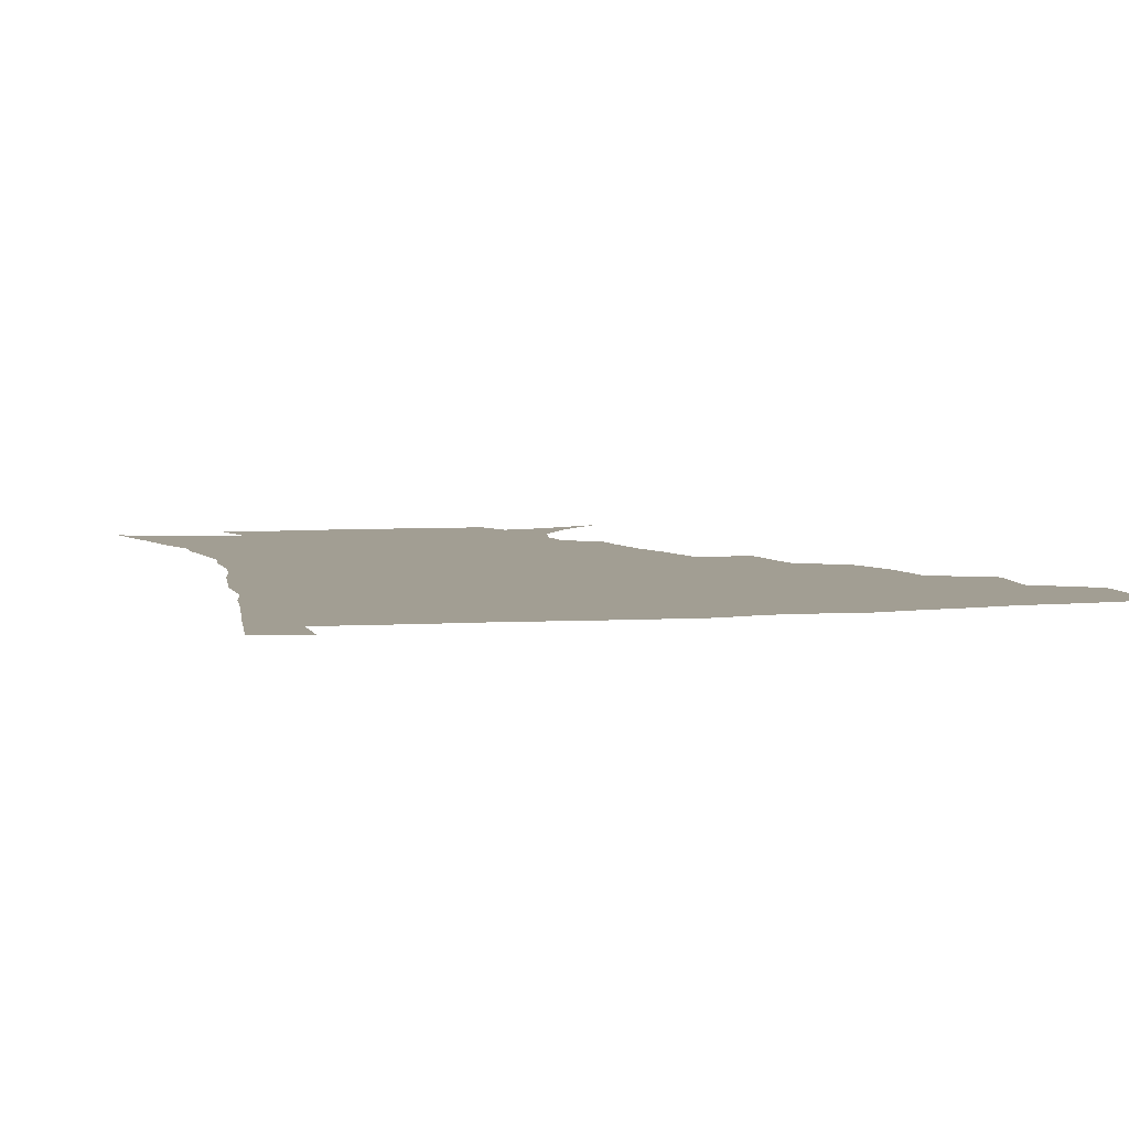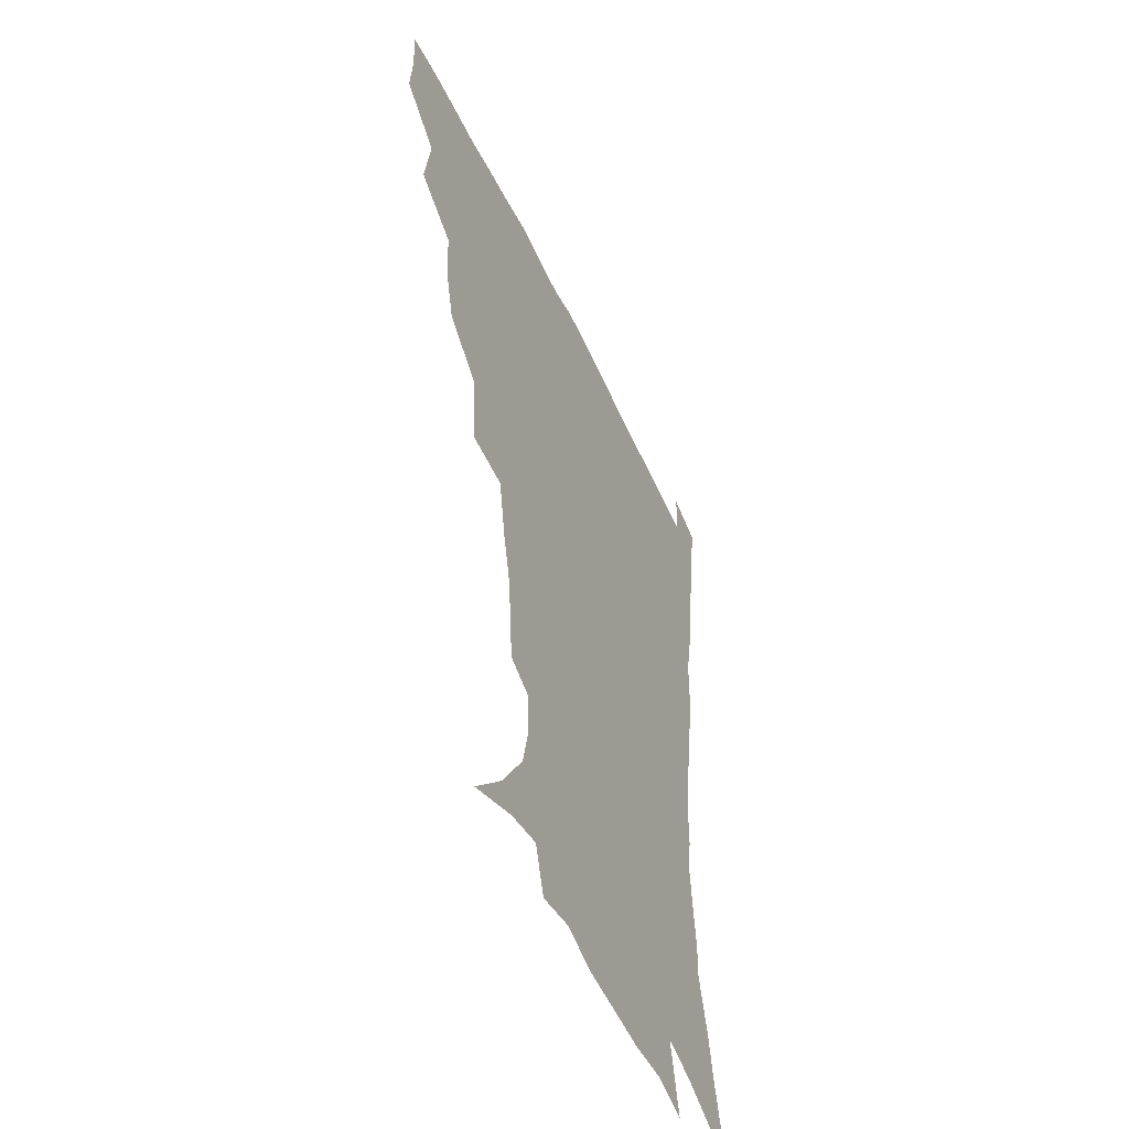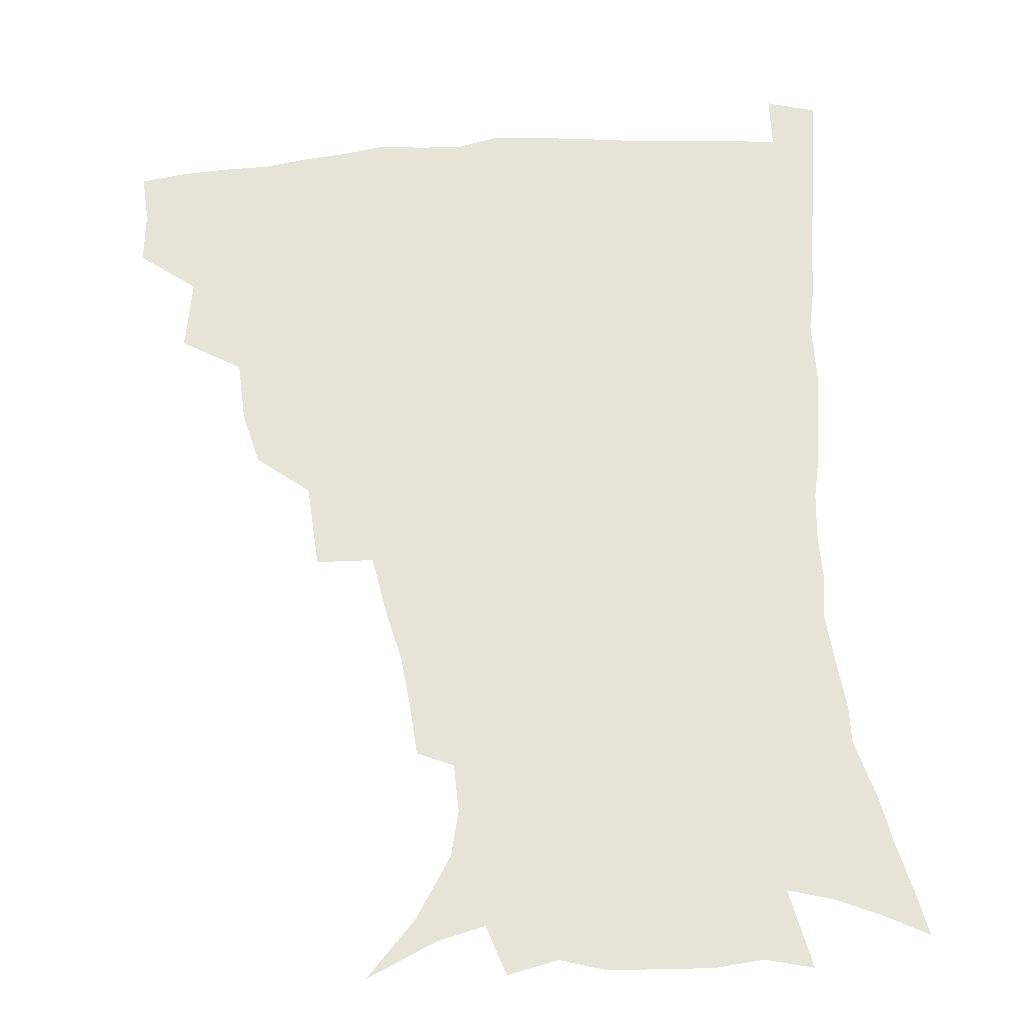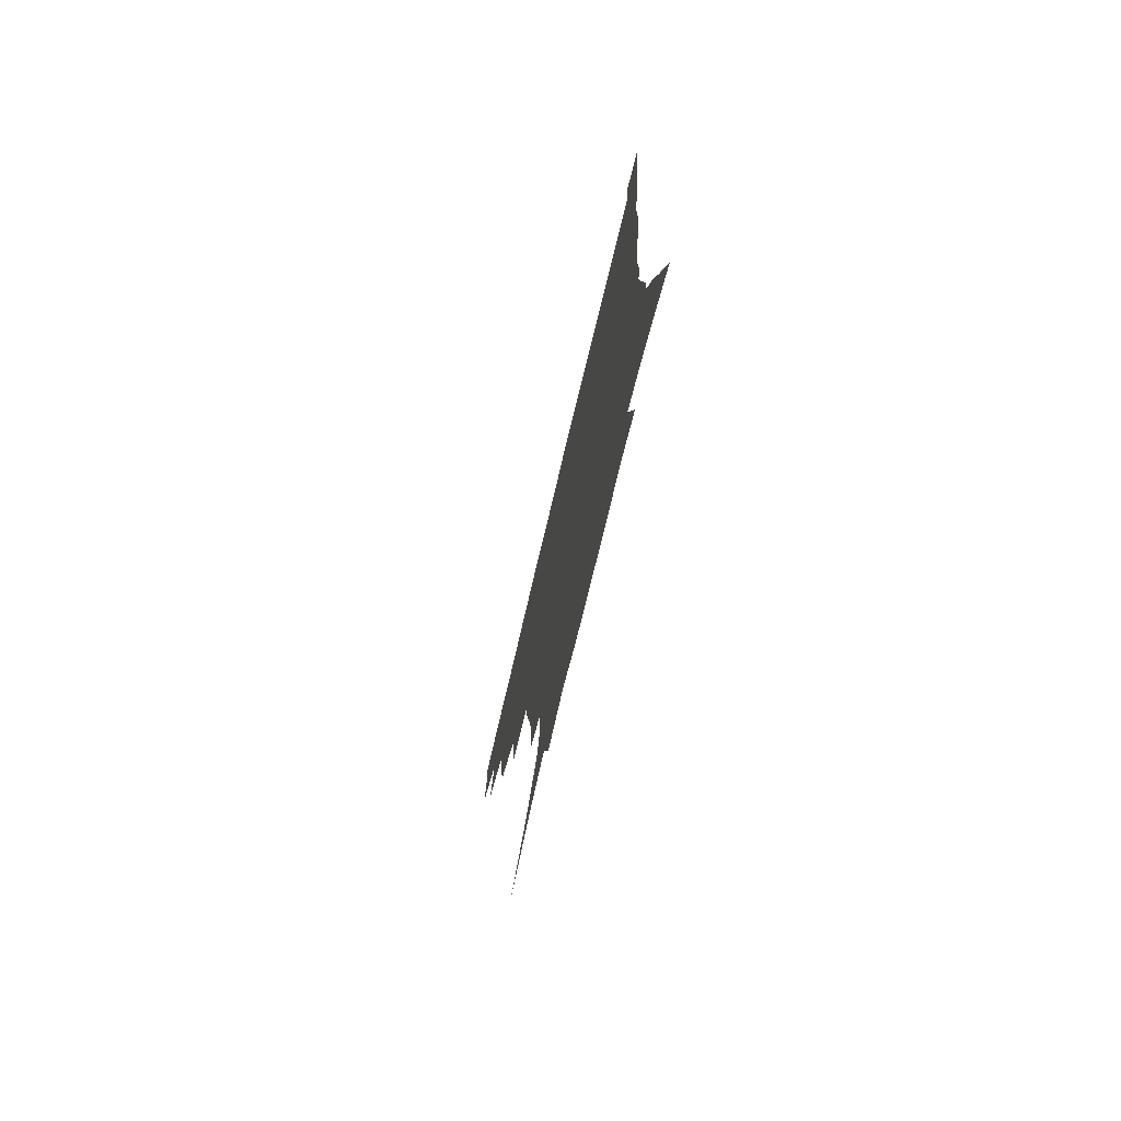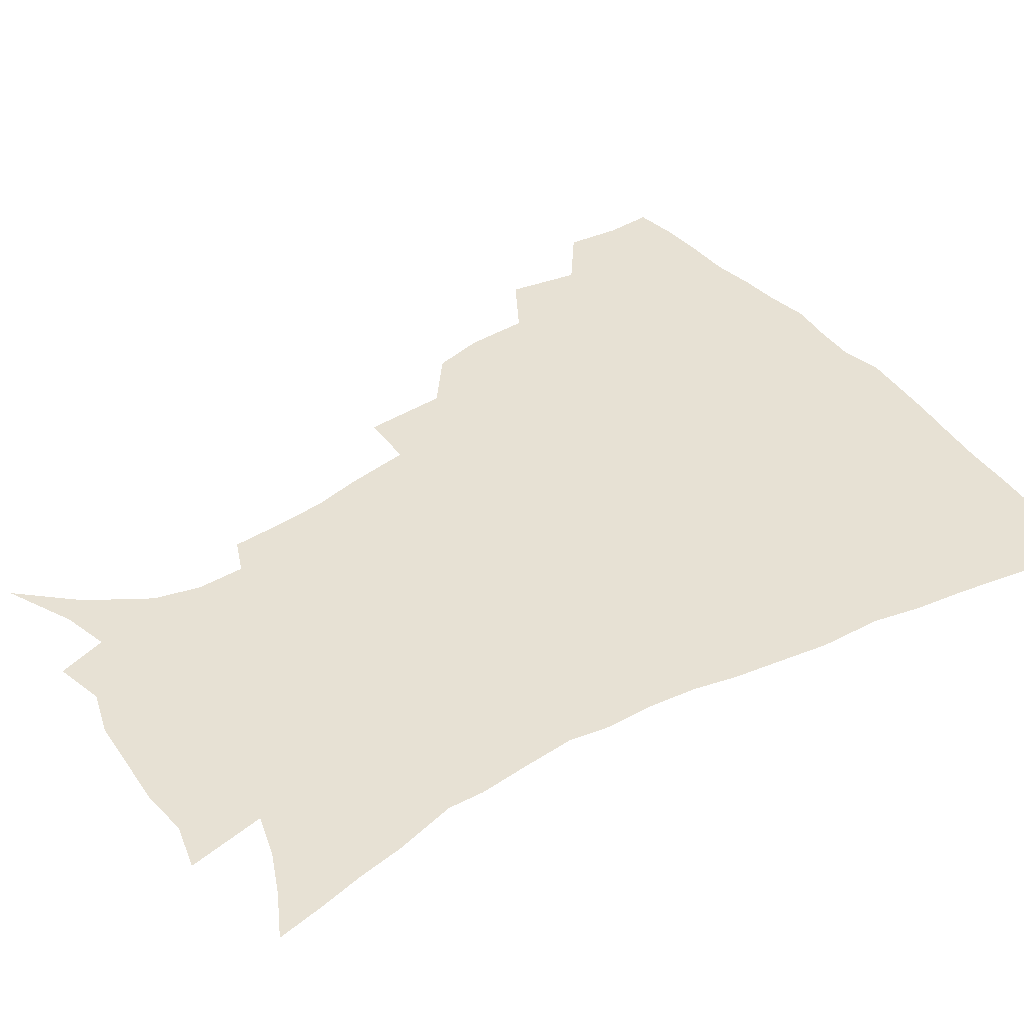
<metadata>
{"format":"obj","ext":"obj","renderer":"f3d","projection":"perspective","resolution":1024,"background":"white","views":[{"elev":5.0,"azim":163.9,"up":"+Z"},{"elev":-51.6,"azim":-65.6,"up":"+Y"},{"elev":61.9,"azim":-4.3,"up":"+Z"},{"elev":-76.6,"azim":76.5,"up":"+Y"},{"elev":39.5,"azim":56.0,"up":"+Z"}]}
</metadata>
<code>
v 436.7 399.3 0
v 438.3 417.6 0
v 437.1 433.6 0
v 451.5 361.1 0
v 455.3 385.1 0
v 454 401.7 0
v 454.5 418.5 0
v 452.5 435.9 0
v 476.9 310.9 0
v 472.4 328.1 0
v 471.1 349.3 0
v 473.1 372 0
v 472 388.4 0
v 470.8 404.1 0
v 469.8 419.6 0
v 468.1 436.8 0
v 496.2 269 0
v 494.1 297.1 0
v 492.1 321.8 0
v 490.1 339.8 0
v 489.8 359.1 0
v 488.7 375.3 0
v 487.6 390.6 0
v 486.3 405.6 0
v 484.9 420.7 0
v 483.5 437.1 0
v 526.2 196 0
v 524.9 213.7 0
v 522.9 230.9 0
v 519.2 245.9 0
v 515.1 268.4 0
v 510.8 288.8 0
v 508.1 308.6 0
v 505.3 324.9 0
v 504.4 342.9 0
v 504.4 361.7 0
v 503.7 377.5 0
v 502.4 392.2 0
v 501.3 406.7 0
v 499.9 421.2 0
v 498.2 439.4 0
v 506 121.4 0
v 522.7 139.8 0
v 535.2 160 0
v 538.6 175.1 0
v 538.1 191 0
v 537.2 211.4 0
v 535.3 227.9 0
v 532.7 244 0
v 529.5 261.5 0
v 526.4 280.2 0
v 524.1 299.4 0
v 523.1 318.6 0
v 521.9 334.7 0
v 519.8 348.9 0
v 519.7 365.6 0
v 518.4 379.5 0
v 516.9 393.6 0
v 515.6 408 0
v 514.3 422.6 0
v 512.7 440.7 0
v 528.9 131.9 0
v 540.6 150 0
v 547.8 169.2 0
v 548.8 185.7 0
v 547.8 201.4 0
v 547.6 223 0
v 545.1 236.7 0
v 542.8 252.4 0
v 540.5 270 0
v 538 285.6 0
v 536.7 305.1 0
v 535.6 320.4 0
v 535.1 337.7 0
v 534 352.3 0
v 533.4 366.8 0
v 533.4 381.4 0
v 531.3 394.9 0
v 530.4 409 0
v 528.8 424.4 0
v 526.9 443.1 0
v 544.7 135.8 0
v 556.4 160.1 0
v 559.2 178.6 0
v 558.8 193.1 0
v 558.5 211.9 0
v 557.5 230 0
v 555.5 244.2 0
v 554 261.1 0
v 551.7 274.7 0
v 550.1 291 0
v 548.8 306.2 0
v 548.7 324.6 0
v 548.4 340.2 0
v 547.5 354 0
v 546.9 367.8 0
v 547 382.2 0
v 546 395.5 0
v 545.3 408.9 0
v 543.6 424.1 0
v 541.8 441.5 0
v 550.2 119.3 0
v 562.3 144.4 0
v 567.7 164.2 0
v 569.5 183.6 0
v 569.3 199.9 0
v 568.5 216.9 0
v 567.5 233.1 0
v 565.9 248.1 0
v 564.6 264 0
v 563.4 279.5 0
v 562.1 294.6 0
v 562.2 312.8 0
v 561.1 325.8 0
v 561.6 342.9 0
v 560.8 355.5 0
v 561.1 369.9 0
v 560.4 382.9 0
v 559.6 396.1 0
v 559.1 409.6 0
v 558 423.8 0
v 556.1 440.8 0
v 566.7 123 0
v 575.6 147.3 0
v 579.2 168.8 0
v 579.7 184.7 0
v 579.3 202.1 0
v 578.3 221 0
v 578.1 238.7 0
v 576.5 251.2 0
v 575.8 267.2 0
v 574.9 281.5 0
v 574.1 296.5 0
v 574.1 314.6 0
v 574.3 329.7 0
v 574.1 343.2 0
v 574 356.6 0
v 574.5 371.1 0
v 573.8 383.5 0
v 573.8 396.7 0
v 572.9 410.3 0
v 571.9 424.7 0
v 569.7 444 0
v 581.9 118.5 0
v 588.4 148.8 0
v 589.9 169.1 0
v 590.2 187.1 0
v 589.8 205.4 0
v 589 218.7 0
v 587.3 242.4 0
v 587.4 254.5 0
v 587.1 268.3 0
v 586.5 283.9 0
v 586.1 298.7 0
v 586.1 315.4 0
v 586.4 330.4 0
v 586.8 343.7 0
v 586.9 356.6 0
v 587.3 370.8 0
v 587.5 383.7 0
v 587.5 396.9 0
v 587.3 410.2 0
v 585.8 425.7 0
v 584.1 442.8 0
v 598.8 117.6 0
v 600.9 148.4 0
v 601 169.3 0
v 600.7 188.7 0
v 600.2 205.9 0
v 600 219.4 0
v 599.3 235 0
v 598.5 250.3 0
v 597.8 269 0
v 597.7 284.9 0
v 597.8 299.6 0
v 598 315.5 0
v 598.6 328.7 0
v 599.1 344.1 0
v 599.8 357.3 0
v 600.5 370.9 0
v 601.1 383.8 0
v 601.2 397 0
v 601 410.7 0
v 600.1 425.6 0
v 598.6 441.5 0
v 615.5 116.7 0
v 613.6 147.8 0
v 612.7 167 0
v 611.4 187.2 0
v 610.6 204.5 0
v 610.2 222 0
v 609.6 237.8 0
v 609.1 255 0
v 609 268.4 0
v 608.8 284.7 0
v 609.2 299.2 0
v 609.8 313.6 0
v 610.6 329.2 0
v 611.4 342.8 0
v 612.4 357.3 0
v 613.4 370.7 0
v 614.4 383.5 0
v 615.5 396.6 0
v 616.1 409.6 0
v 615.4 424.2 0
v 614.1 439.6 0
v 631.4 118.3 0
v 627.3 143.6 0
v 624.1 166.5 0
v 622.7 184.3 0
v 621.1 203.1 0
v 620.2 221.6 0
v 619.8 237.3 0
v 619.6 252.2 0
v 619.7 267.7 0
v 620.2 281.5 0
v 620.6 296.9 0
v 621.6 310.5 0
v 622 329 0
v 623.5 341.7 0
v 624.6 356.7 0
v 626.2 369.1 0
v 627.5 382.6 0
v 628.7 395.8 0
v 629.8 409.1 0
v 630.4 422.8 0
v 629.8 437.8 0
v 646.9 114.4 0
v 641.4 140.4 0
v 637.4 160.6 0
v 633.8 182.3 0
v 631.9 200.4 0
v 630.5 218.6 0
v 630.5 233.1 0
v 631.3 245.6 0
v 630 265.3 0
v 631.1 278.7 0
v 631.7 293.8 0
v 633.9 305.5 0
v 634.3 323.1 0
v 635.8 337.5 0
v 636.5 354.3 0
v 638.9 367 0
v 640.5 382.7 0
v 642 395 0
v 643.4 408.2 0
v 644.6 421.8 0
v 644.5 437 0
v 656.2 136.1 0
v 649.6 158.2 0
v 646.3 176.4 0
v 643.6 194.7 0
v 641.6 212.6 0
v 640.8 228.9 0
v 641.3 242.9 0
v 641.7 257.7 0
v 642.1 273.7 0
v 643.6 287.3 0
v 644.5 303.9 0
v 646 318.8 0
v 648.6 331.8 0
v 649.8 348 0
v 651.6 363.4 0
v 652.9 380 0
v 655.1 393.6 0
v 657.2 406.9 0
v 658.6 420.9 0
v 659.4 435.8 0
v 670.6 129.9 0
v 664.7 149.4 0
v 659.9 168.5 0
v 656.9 185.8 0
v 654.3 203.2 0
v 653 219.7 0
v 652.5 235.3 0
v 652.9 250.1 0
v 653.8 265 0
v 654.3 281.7 0
v 656 296.5 0
v 659.3 309.1 0
v 660.3 327.1 0
v 661.6 344.3 0
v 664.1 359.3 0
v 666.3 374.8 0
v 668.9 389.9 0
v 671 405.1 0
v 672.9 419.4 0
v 674.4 434.1 0
v 675 452.4 0
v 685 122.3 0
v 681.9 137.1 0
v 678.1 153.4 0
v 675.3 168.7 0
v 669.5 189.6 0
v 669.9 201.6 0
v 668 218.6 0
v 666.4 236.2 0
v 668.4 248.8 0
v 668.4 266.4 0
v 669.8 282.2 0
v 672.8 296.3 0
v 674.9 312.9 0
v 677.2 329.6 0
v 677.4 350.9 0
v 680.5 366.7 0
v 682.6 385.3 0
v 685.2 402 0
v 687.4 417.4 0
v 689.4 432.4 0
v 691.6 447.9 0
f 5 6 1
f 1 6 2
f 6 7 2
f 2 7 3
f 7 8 3
f 11 12 4
f 4 12 5
f 12 13 5
f 5 13 6
f 13 14 6
f 6 14 7
f 14 15 7
f 7 15 8
f 15 16 8
f 18 19 9
f 9 19 10
f 19 20 10
f 10 20 11
f 20 21 11
f 11 21 12
f 21 22 12
f 12 22 13
f 22 23 13
f 13 23 14
f 23 24 14
f 14 24 15
f 24 25 15
f 15 25 16
f 25 26 16
f 31 32 17
f 17 32 18
f 32 33 18
f 18 33 19
f 33 34 19
f 19 34 20
f 34 35 20
f 20 35 21
f 35 36 21
f 21 36 22
f 36 37 22
f 22 37 23
f 37 38 23
f 23 38 24
f 38 39 24
f 24 39 25
f 39 40 25
f 25 40 26
f 40 41 26
f 46 47 27
f 27 47 28
f 47 48 28
f 28 48 29
f 48 49 29
f 29 49 30
f 49 50 30
f 30 50 31
f 50 51 31
f 31 51 32
f 51 52 32
f 32 52 33
f 52 53 33
f 33 53 34
f 53 54 34
f 34 54 35
f 54 55 35
f 35 55 36
f 55 56 36
f 36 56 37
f 56 57 37
f 37 57 38
f 57 58 38
f 38 58 39
f 58 59 39
f 39 59 40
f 59 60 40
f 40 60 41
f 60 61 41
f 42 62 43
f 62 63 43
f 43 63 44
f 63 64 44
f 44 64 45
f 64 65 45
f 45 65 46
f 65 66 46
f 46 66 47
f 66 67 47
f 47 67 48
f 67 68 48
f 48 68 49
f 68 69 49
f 49 69 50
f 69 70 50
f 50 70 51
f 70 71 51
f 51 71 52
f 71 72 52
f 52 72 53
f 72 73 53
f 53 73 54
f 73 74 54
f 54 74 55
f 74 75 55
f 55 75 56
f 75 76 56
f 56 76 57
f 76 77 57
f 57 77 58
f 77 78 58
f 58 78 59
f 78 79 59
f 59 79 60
f 79 80 60
f 60 80 61
f 80 81 61
f 62 82 63
f 82 83 63
f 63 83 64
f 83 84 64
f 64 84 65
f 84 85 65
f 65 85 66
f 85 86 66
f 66 86 67
f 86 87 67
f 67 87 68
f 87 88 68
f 68 88 69
f 88 89 69
f 69 89 70
f 89 90 70
f 70 90 71
f 90 91 71
f 71 91 72
f 91 92 72
f 72 92 73
f 92 93 73
f 73 93 74
f 93 94 74
f 74 94 75
f 94 95 75
f 75 95 76
f 95 96 76
f 76 96 77
f 96 97 77
f 77 97 78
f 97 98 78
f 78 98 79
f 98 99 79
f 79 99 80
f 99 100 80
f 80 100 81
f 100 101 81
f 102 103 82
f 82 103 83
f 103 104 83
f 83 104 84
f 104 105 84
f 84 105 85
f 105 106 85
f 85 106 86
f 106 107 86
f 86 107 87
f 107 108 87
f 87 108 88
f 108 109 88
f 88 109 89
f 109 110 89
f 89 110 90
f 110 111 90
f 90 111 91
f 111 112 91
f 91 112 92
f 112 113 92
f 92 113 93
f 113 114 93
f 93 114 94
f 114 115 94
f 94 115 95
f 115 116 95
f 95 116 96
f 116 117 96
f 96 117 97
f 117 118 97
f 97 118 98
f 118 119 98
f 98 119 99
f 119 120 99
f 99 120 100
f 120 121 100
f 100 121 101
f 121 122 101
f 102 123 103
f 123 124 103
f 103 124 104
f 124 125 104
f 104 125 105
f 125 126 105
f 105 126 106
f 126 127 106
f 106 127 107
f 127 128 107
f 107 128 108
f 128 129 108
f 108 129 109
f 129 130 109
f 109 130 110
f 130 131 110
f 110 131 111
f 131 132 111
f 111 132 112
f 132 133 112
f 112 133 113
f 133 134 113
f 113 134 114
f 134 135 114
f 114 135 115
f 135 136 115
f 115 136 116
f 136 137 116
f 116 137 117
f 137 138 117
f 117 138 118
f 138 139 118
f 118 139 119
f 139 140 119
f 119 140 120
f 140 141 120
f 120 141 121
f 141 142 121
f 121 142 122
f 142 143 122
f 123 144 124
f 144 145 124
f 124 145 125
f 145 146 125
f 125 146 126
f 146 147 126
f 126 147 127
f 147 148 127
f 127 148 128
f 148 149 128
f 128 149 129
f 149 150 129
f 129 150 130
f 150 151 130
f 130 151 131
f 151 152 131
f 131 152 132
f 152 153 132
f 132 153 133
f 153 154 133
f 133 154 134
f 154 155 134
f 134 155 135
f 155 156 135
f 135 156 136
f 156 157 136
f 136 157 137
f 157 158 137
f 137 158 138
f 158 159 138
f 138 159 139
f 159 160 139
f 139 160 140
f 160 161 140
f 140 161 141
f 161 162 141
f 141 162 142
f 162 163 142
f 142 163 143
f 163 164 143
f 144 165 145
f 165 166 145
f 145 166 146
f 166 167 146
f 146 167 147
f 167 168 147
f 147 168 148
f 168 169 148
f 148 169 149
f 169 170 149
f 149 170 150
f 170 171 150
f 150 171 151
f 171 172 151
f 151 172 152
f 172 173 152
f 152 173 153
f 173 174 153
f 153 174 154
f 174 175 154
f 154 175 155
f 175 176 155
f 155 176 156
f 176 177 156
f 156 177 157
f 177 178 157
f 157 178 158
f 178 179 158
f 158 179 159
f 179 180 159
f 159 180 160
f 180 181 160
f 160 181 161
f 181 182 161
f 161 182 162
f 182 183 162
f 162 183 163
f 183 184 163
f 163 184 164
f 184 185 164
f 165 186 166
f 186 187 166
f 166 187 167
f 187 188 167
f 167 188 168
f 188 189 168
f 168 189 169
f 189 190 169
f 169 190 170
f 190 191 170
f 170 191 171
f 191 192 171
f 171 192 172
f 192 193 172
f 172 193 173
f 193 194 173
f 173 194 174
f 194 195 174
f 174 195 175
f 195 196 175
f 175 196 176
f 196 197 176
f 176 197 177
f 197 198 177
f 177 198 178
f 198 199 178
f 178 199 179
f 199 200 179
f 179 200 180
f 200 201 180
f 180 201 181
f 201 202 181
f 181 202 182
f 202 203 182
f 182 203 183
f 203 204 183
f 183 204 184
f 204 205 184
f 184 205 185
f 205 206 185
f 186 207 187
f 207 208 187
f 187 208 188
f 208 209 188
f 188 209 189
f 209 210 189
f 189 210 190
f 210 211 190
f 190 211 191
f 211 212 191
f 191 212 192
f 212 213 192
f 192 213 193
f 213 214 193
f 193 214 194
f 214 215 194
f 194 215 195
f 215 216 195
f 195 216 196
f 216 217 196
f 196 217 197
f 217 218 197
f 197 218 198
f 218 219 198
f 198 219 199
f 219 220 199
f 199 220 200
f 220 221 200
f 200 221 201
f 221 222 201
f 201 222 202
f 222 223 202
f 202 223 203
f 223 224 203
f 203 224 204
f 224 225 204
f 204 225 205
f 225 226 205
f 205 226 206
f 226 227 206
f 207 228 208
f 228 229 208
f 208 229 209
f 229 230 209
f 209 230 210
f 230 231 210
f 210 231 211
f 231 232 211
f 211 232 212
f 232 233 212
f 212 233 213
f 233 234 213
f 213 234 214
f 234 235 214
f 214 235 215
f 235 236 215
f 215 236 216
f 236 237 216
f 216 237 217
f 237 238 217
f 217 238 218
f 238 239 218
f 218 239 219
f 239 240 219
f 219 240 220
f 240 241 220
f 220 241 221
f 241 242 221
f 221 242 222
f 242 243 222
f 222 243 223
f 243 244 223
f 223 244 224
f 244 245 224
f 224 245 225
f 245 246 225
f 225 246 226
f 246 247 226
f 226 247 227
f 247 248 227
f 229 249 230
f 249 250 230
f 230 250 231
f 250 251 231
f 231 251 232
f 251 252 232
f 232 252 233
f 252 253 233
f 233 253 234
f 253 254 234
f 234 254 235
f 254 255 235
f 235 255 236
f 255 256 236
f 236 256 237
f 256 257 237
f 237 257 238
f 257 258 238
f 238 258 239
f 258 259 239
f 239 259 240
f 259 260 240
f 240 260 241
f 260 261 241
f 241 261 242
f 261 262 242
f 242 262 243
f 262 263 243
f 243 263 244
f 263 264 244
f 244 264 245
f 264 265 245
f 245 265 246
f 265 266 246
f 246 266 247
f 266 267 247
f 247 267 248
f 267 268 248
f 249 269 250
f 269 270 250
f 250 270 251
f 270 271 251
f 251 271 252
f 271 272 252
f 252 272 253
f 272 273 253
f 253 273 254
f 273 274 254
f 254 274 255
f 274 275 255
f 255 275 256
f 275 276 256
f 256 276 257
f 276 277 257
f 257 277 258
f 277 278 258
f 258 278 259
f 278 279 259
f 259 279 260
f 279 280 260
f 260 280 261
f 280 281 261
f 261 281 262
f 281 282 262
f 262 282 263
f 282 283 263
f 263 283 264
f 283 284 264
f 264 284 265
f 284 285 265
f 265 285 266
f 285 286 266
f 266 286 267
f 286 287 267
f 267 287 268
f 287 288 268
f 269 290 270
f 290 291 270
f 270 291 271
f 291 292 271
f 271 292 272
f 292 293 272
f 272 293 273
f 293 294 273
f 273 294 274
f 294 295 274
f 274 295 275
f 295 296 275
f 275 296 276
f 296 297 276
f 276 297 277
f 297 298 277
f 277 298 278
f 298 299 278
f 278 299 279
f 299 300 279
f 279 300 280
f 300 301 280
f 280 301 281
f 301 302 281
f 281 302 282
f 302 303 282
f 282 303 283
f 303 304 283
f 283 304 284
f 304 305 284
f 284 305 285
f 305 306 285
f 285 306 286
f 306 307 286
f 286 307 287
f 307 308 287
f 287 308 288
f 308 309 288
f 288 309 289
f 309 310 289

</code>
